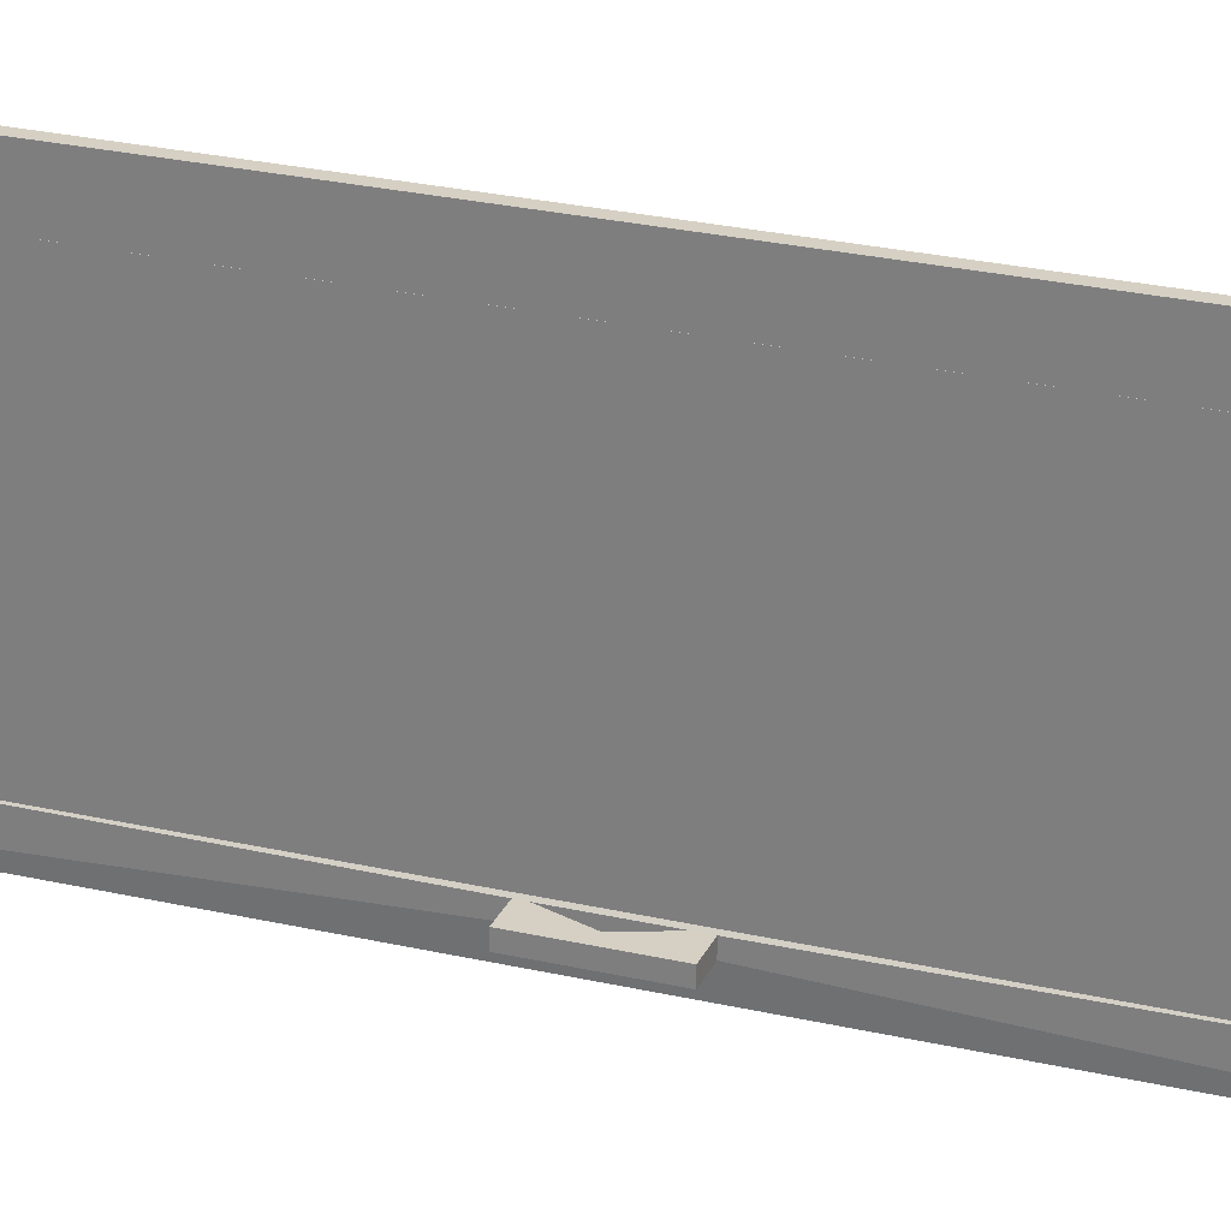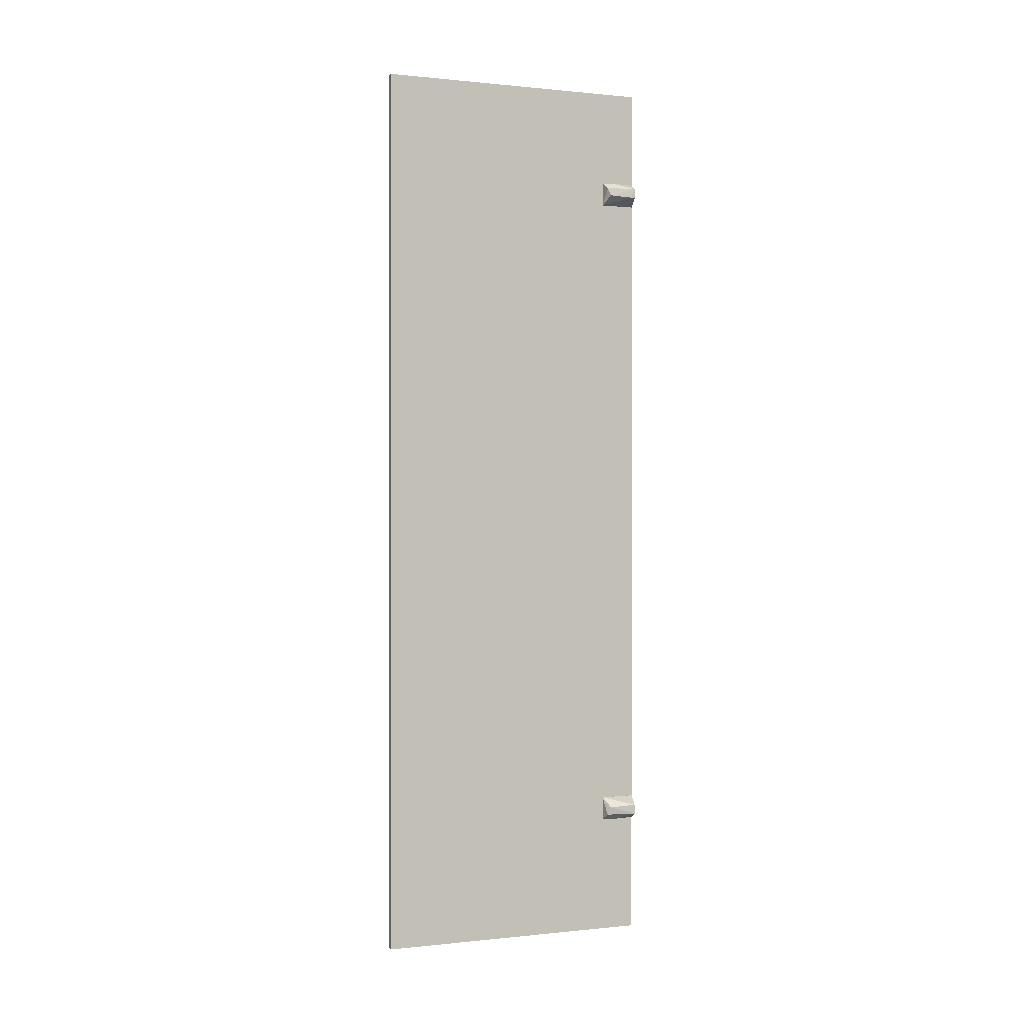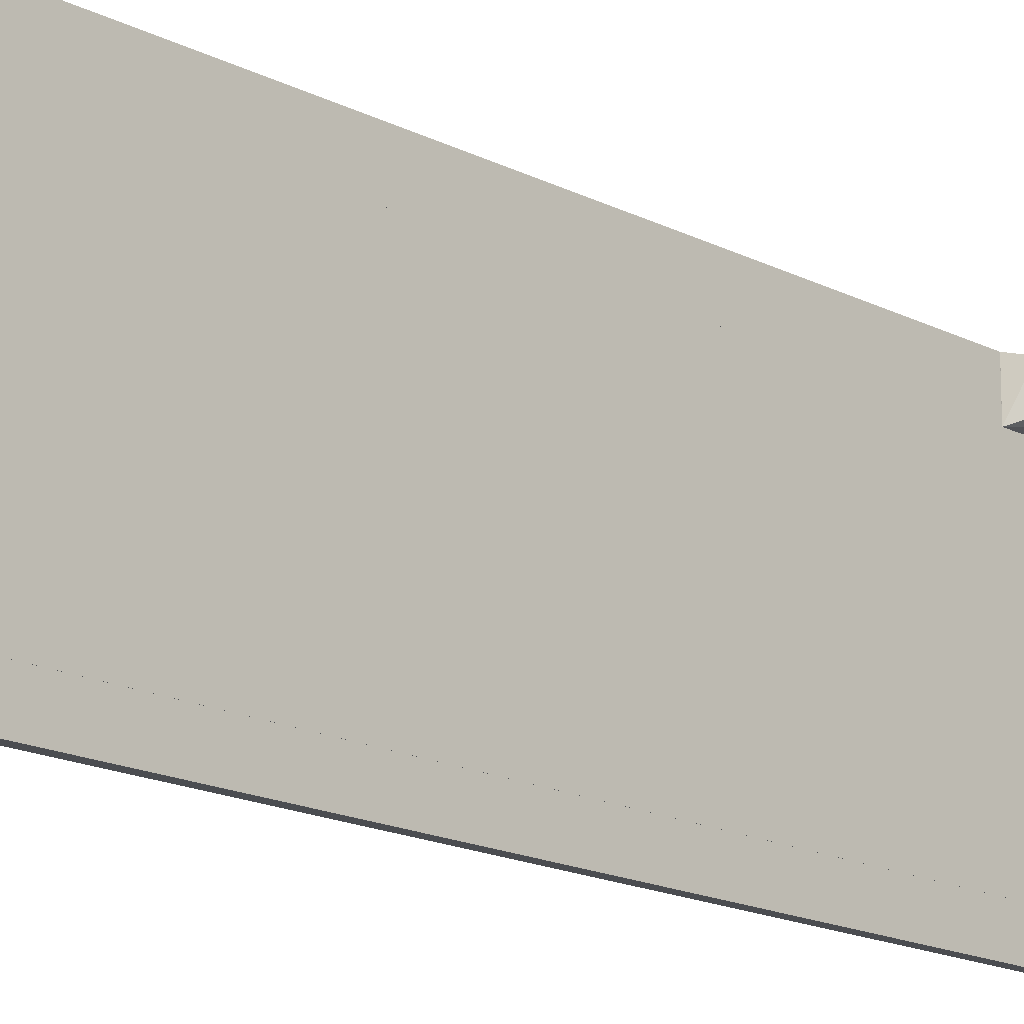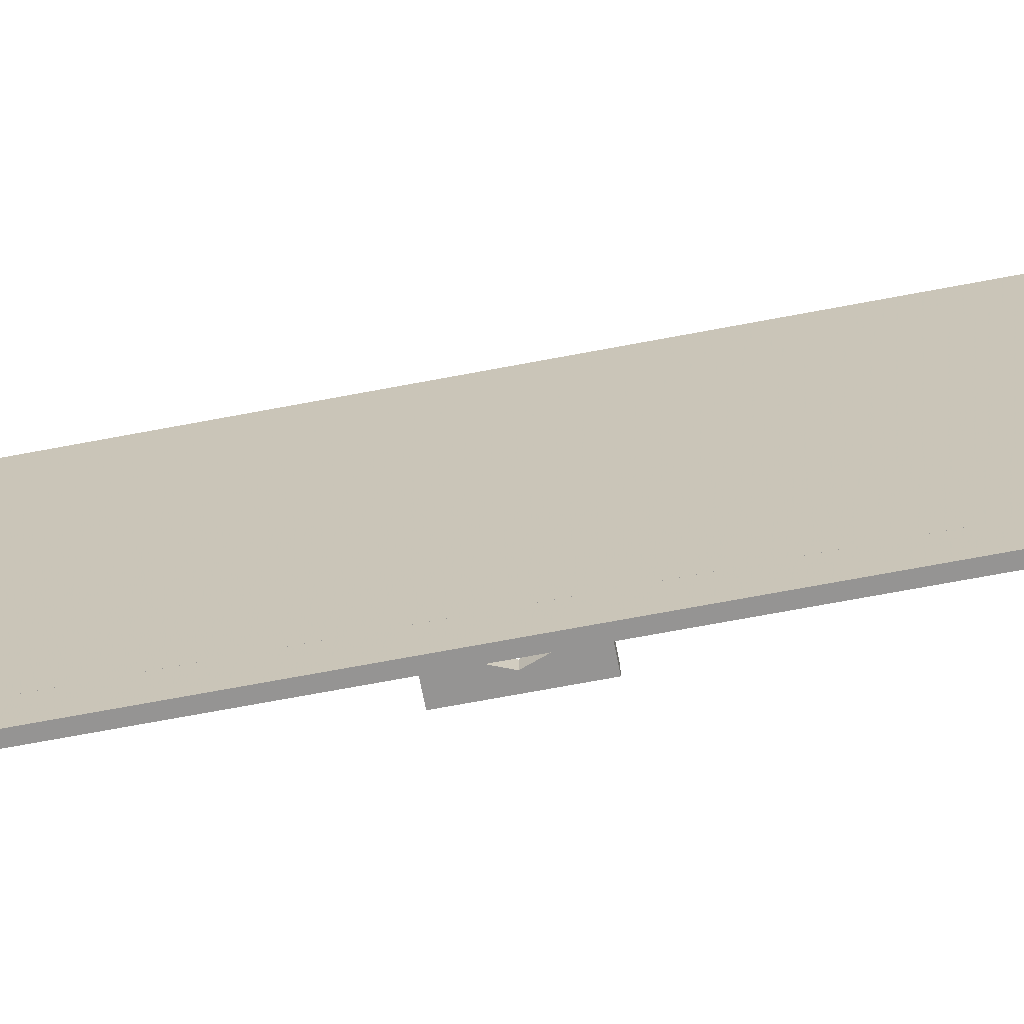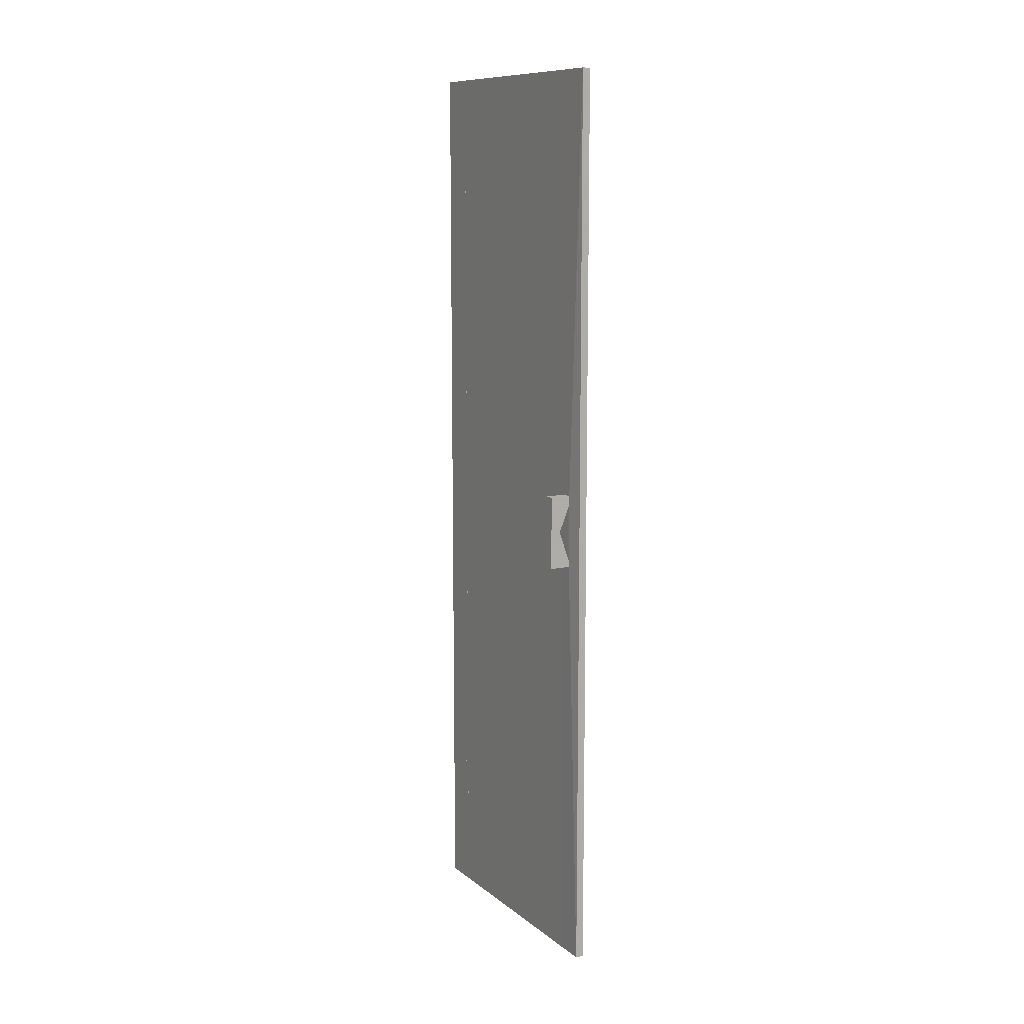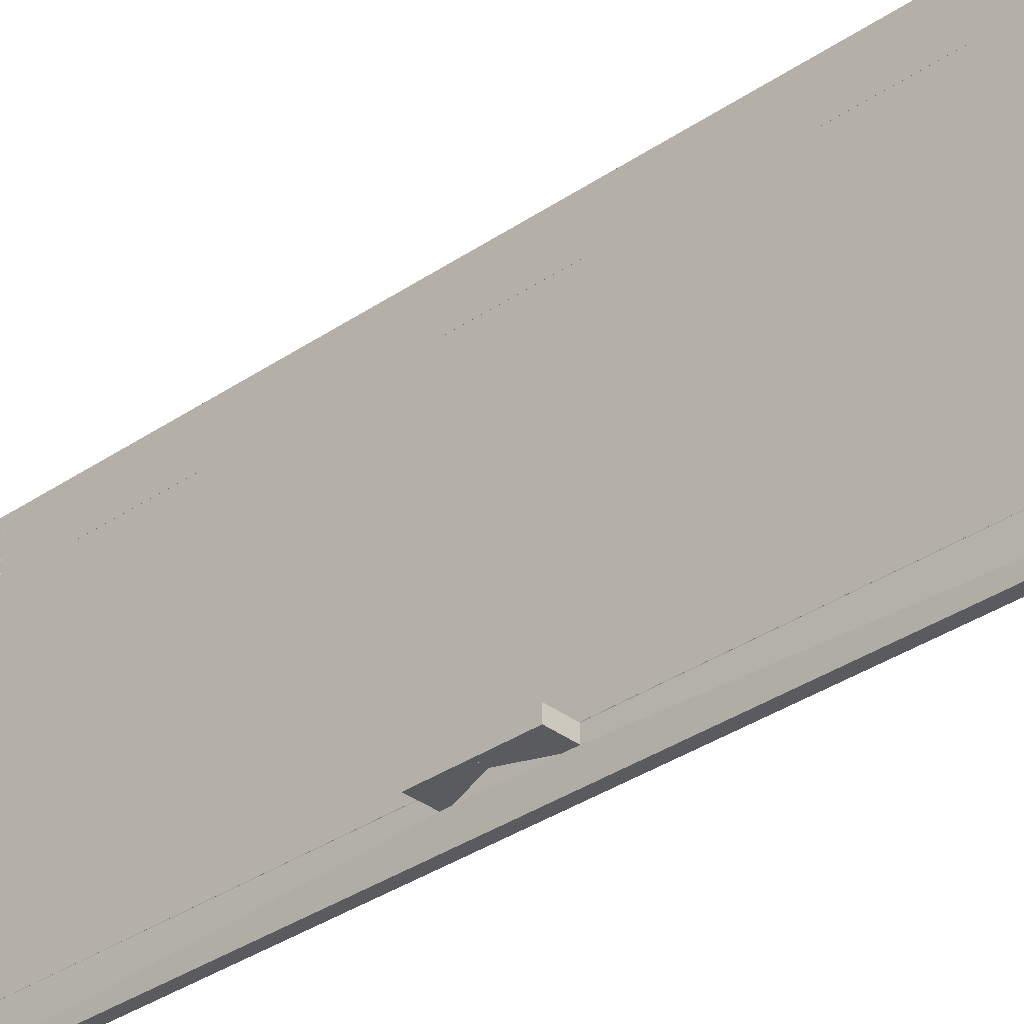
<metadata>
{"format":"obj","ext":"obj","renderer":"f3d","projection":"perspective","resolution":1024,"background":"white","views":[{"elev":26.1,"azim":-69.8,"up":"+Y"},{"elev":0.3,"azim":68.2,"up":"+Z"},{"elev":-16.0,"azim":42.7,"up":"+Y"},{"elev":-67.2,"azim":100.9,"up":"+Y"},{"elev":10.8,"azim":-29.3,"up":"+Z"},{"elev":-33.2,"azim":-46.5,"up":"+Y"}]}
</metadata>
<code>
o convex_0
v 0.000527 -0.5007 1.801
v -0.01392 -0.5007 0.1487
v -0.01392 -0.4487 0.1487
v -0.01392 -0.5007 1.801
v 0.000527 -0.4487 0.1487
v -0.01392 -0.4487 1.801
v 0.000527 -0.5007 0.1487
v 0.000527 -0.4487 1.801
v -0.01681 -0.4689 0.9087
v -0.01681 -0.4516 1.041
v -0.01681 -0.4689 1.041
v -0.01681 -0.4516 0.9087
f 9 10 12
f 2 1 4
f 2 3 5
f 4 1 6
f 5 3 6
f 1 2 7
f 5 1 7
f 2 5 7
f 1 5 8
f 6 1 8
f 5 6 8
f 3 2 9
f 2 4 9
f 6 3 10
f 4 6 10
f 10 9 11
f 9 4 11
f 4 10 11
f 3 9 12
f 10 3 12
o convex_1
v 0.000527 -0.06145 1.801
v -0.01392 -0.4486 0.1487
v -0.01392 -0.06149 0.1487
v -0.01392 -0.4486 1.801
v 0.000527 -0.4486 0.1487
v 0.000527 -0.06145 0.1487
v 0.000527 -0.4486 1.801
v -0.01392 -0.06149 1.801
f 16 13 20
f 15 14 16
f 14 15 17
f 16 14 17
f 15 13 18
f 13 17 18
f 17 15 18
f 13 16 19
f 17 13 19
f 16 17 19
f 13 15 20
f 15 16 20
o convex_2
v -0.05438 -0.4689 0.9085
v -0.01681 -0.4516 0.9201
v -0.03703 -0.4516 0.975
v -0.03703 -0.4689 0.975
v -0.01681 -0.4689 0.9085
v -0.05438 -0.4516 0.9085
v -0.05438 -0.4516 0.975
v -0.05438 -0.4689 0.975
v -0.01681 -0.4516 0.9085
v -0.01681 -0.4689 0.9201
f 25 22 30
f 22 23 24
f 24 21 25
f 23 22 26
f 25 21 26
f 23 26 27
f 24 23 27
f 26 21 27
f 27 21 28
f 21 24 28
f 24 27 28
f 22 25 29
f 26 22 29
f 25 26 29
f 22 24 30
f 24 25 30
o convex_3
v -0.03703 -0.4689 0.975
v -0.01681 -0.4516 1.041
v -0.01681 -0.4689 1.041
v -0.05438 -0.4516 1.041
v -0.05438 -0.4689 1.041
v -0.05438 -0.4516 0.975
v -0.03703 -0.4516 0.975
v -0.05438 -0.4689 0.975
v -0.01681 -0.4516 1.024
v -0.01681 -0.4689 1.024
f 39 33 40
f 33 32 34
f 31 33 35
f 33 34 35
f 34 32 36
f 35 34 36
f 36 32 37
f 31 36 37
f 31 35 38
f 36 31 38
f 35 36 38
f 32 33 39
f 37 32 39
f 31 37 39
f 33 31 40
f 31 39 40
o convex_4
v 0.000527 0.002121 1.582
v -0.01392 -0.06145 0.4087
v -0.01392 0.002121 0.4087
v 0.000527 -0.06145 0.4087
v -0.01392 -0.06145 1.582
v 0.000527 0.002121 0.4087
v -0.01392 0.002121 1.582
v 0.000527 -0.06145 1.582
f 45 44 48
f 42 43 44
f 43 42 45
f 42 44 45
f 43 41 46
f 44 43 46
f 41 44 46
f 41 43 47
f 45 41 47
f 43 45 47
f 44 41 48
f 41 45 48
o convex_5
v 0.000527 0.002121 1.801
v -0.01392 -0.06145 1.625
v 0.000527 -0.06145 1.625
v -0.01392 -0.06145 1.801
v -0.01392 0.002121 1.625
v 0.000527 0.002121 1.625
v 0.000527 -0.06145 1.801
v -0.01392 0.002121 1.801
f 53 52 56
f 50 51 52
f 51 50 53
f 50 52 53
f 49 51 54
f 53 49 54
f 51 53 54
f 51 49 55
f 52 51 55
f 49 52 55
f 52 49 56
f 49 53 56
o convex_6
v 0.000527 0.002121 0.3653
v -0.01392 -0.06145 0.1486
v 0.000527 -0.06145 0.1486
v -0.01392 0.002121 0.1486
v -0.01392 -0.06145 0.3653
v -0.01392 0.002121 0.3653
v 0.000527 -0.06145 0.3653
v 0.000527 0.002121 0.1486
f 60 57 64
f 59 58 60
f 58 59 61
f 60 58 61
f 57 60 62
f 61 57 62
f 60 61 62
f 59 57 63
f 57 61 63
f 61 59 63
f 57 59 64
f 59 60 64
o convex_7
v 0.01786 -0.05856 0.3768
v 0.000529 0.002121 0.4086
v -0.01392 0.002121 0.4086
v 0.000529 0.002121 0.3653
v -0.01392 -0.06145 0.3653
v -0.01392 -0.06145 0.4086
v 0.02653 -0.00366 0.3942
v 0.000529 -0.06145 0.4086
v -0.01392 0.002121 0.3653
v 0.02653 -0.00366 0.3768
v 0.000529 -0.06145 0.3653
v 0.02075 -0.05277 0.3913
v 0.006307 -0.03833 0.3653
f 65 75 77
f 67 66 68
f 67 69 70
f 66 67 70
f 68 66 71
f 70 69 72
f 66 70 72
f 71 66 72
f 67 68 73
f 68 69 73
f 69 67 73
f 68 71 74
f 69 68 75
f 65 72 75
f 72 69 75
f 72 65 76
f 71 72 76
f 65 74 76
f 74 71 76
f 74 65 77
f 68 74 77
f 75 68 77
o convex_8
v 0.02075 -0.05277 1.599
v 0.000529 0.002121 1.625
v -0.01392 0.002121 1.625
v 0.000529 0.002121 1.582
v -0.01392 -0.06145 1.582
v -0.01392 -0.06145 1.625
v 0.02653 -0.00366 1.614
v -0.01392 0.002121 1.582
v 0.000529 -0.06145 1.625
v 0.02653 -0.01233 1.596
v 0.000529 -0.06145 1.582
v 0.01786 -0.05856 1.614
v 0.006307 -0.04122 1.625
v 0.02653 -0.00366 1.596
f 84 87 91
f 80 79 81
f 80 82 83
f 79 80 83
f 81 79 84
f 80 81 85
f 81 82 85
f 82 80 85
f 83 82 86
f 79 83 86
f 84 78 87
f 82 81 88
f 86 82 88
f 87 78 88
f 81 87 88
f 78 84 89
f 88 78 89
f 86 88 89
f 84 79 90
f 79 86 90
f 89 84 90
f 86 89 90
f 81 84 91
f 87 81 91

</code>
